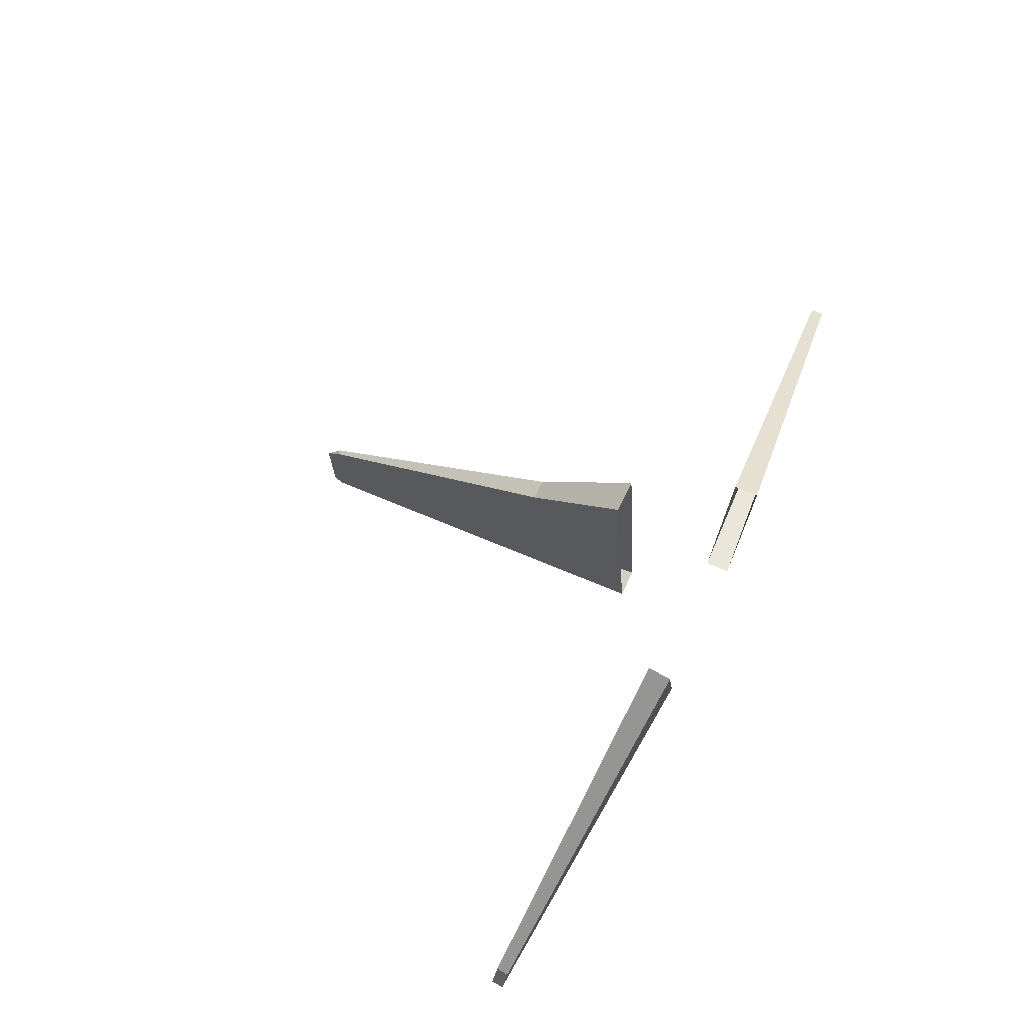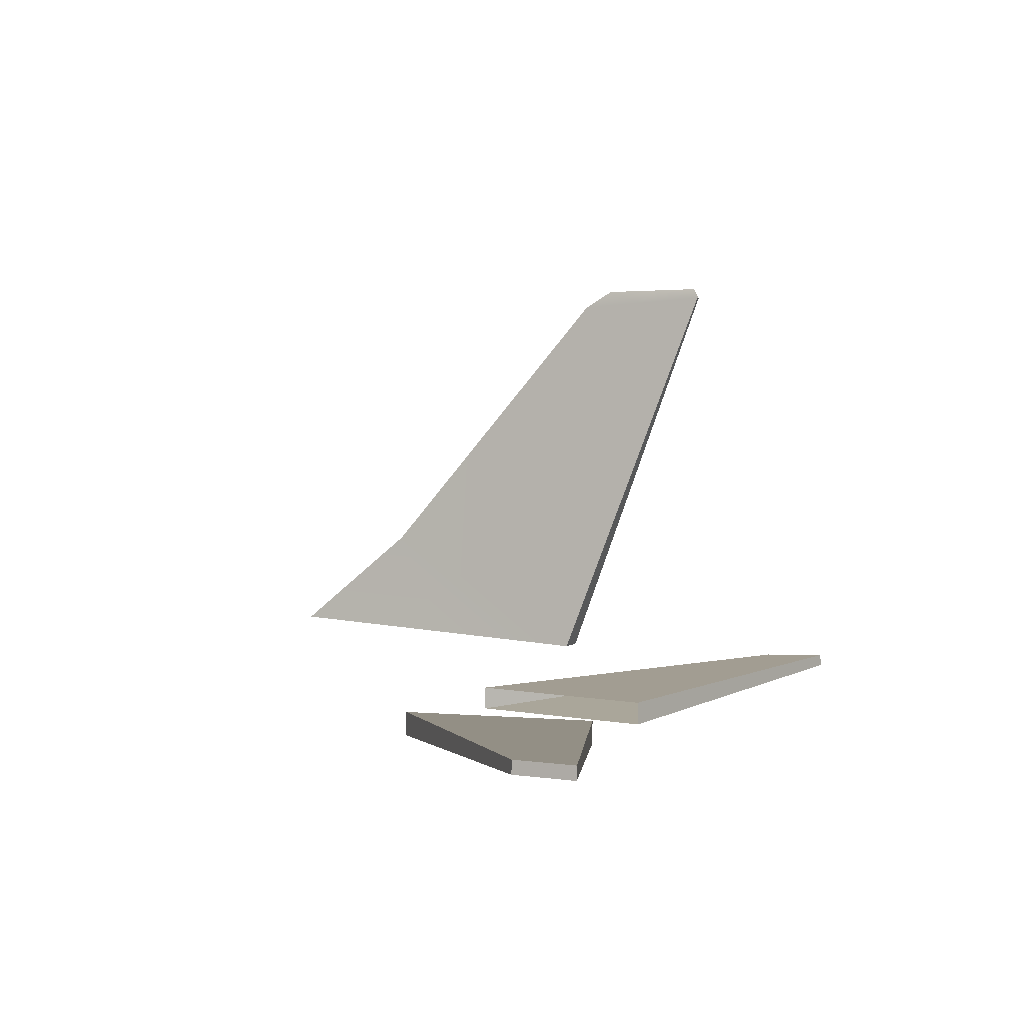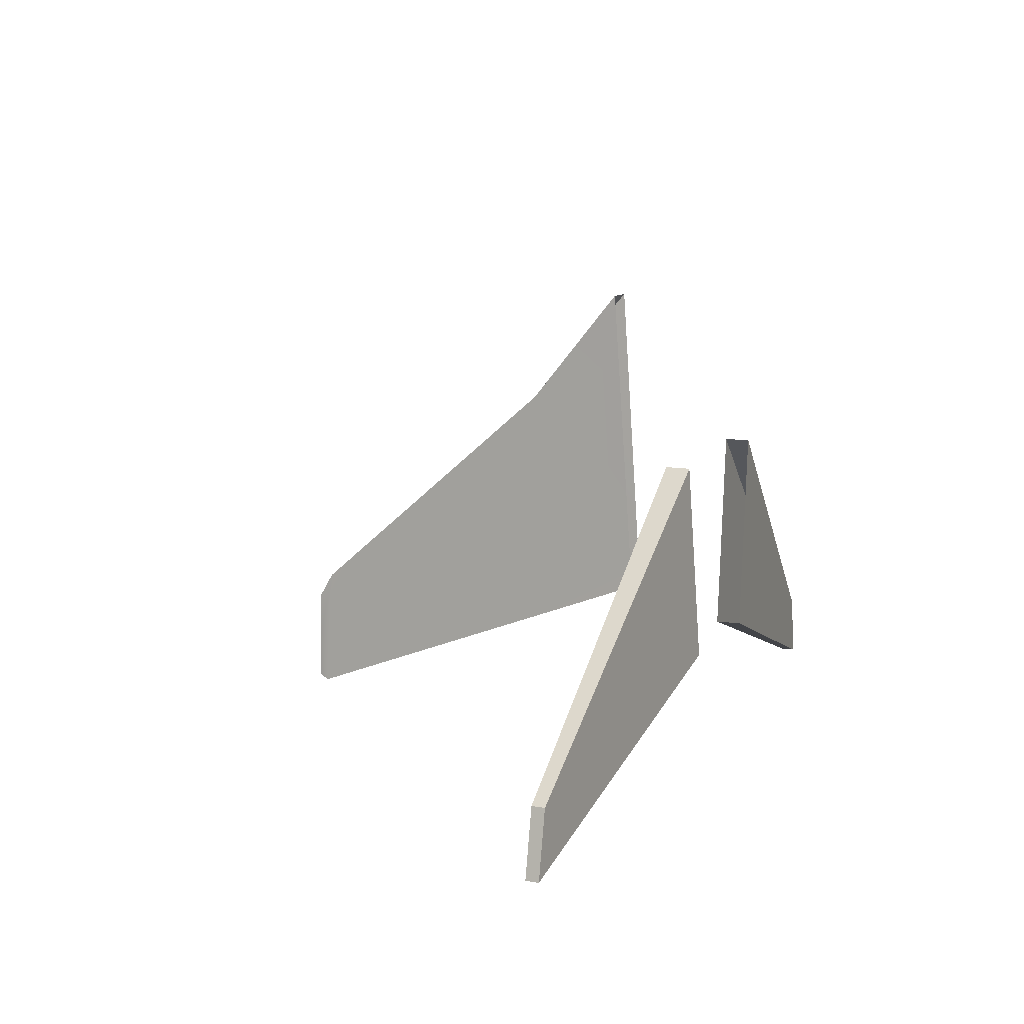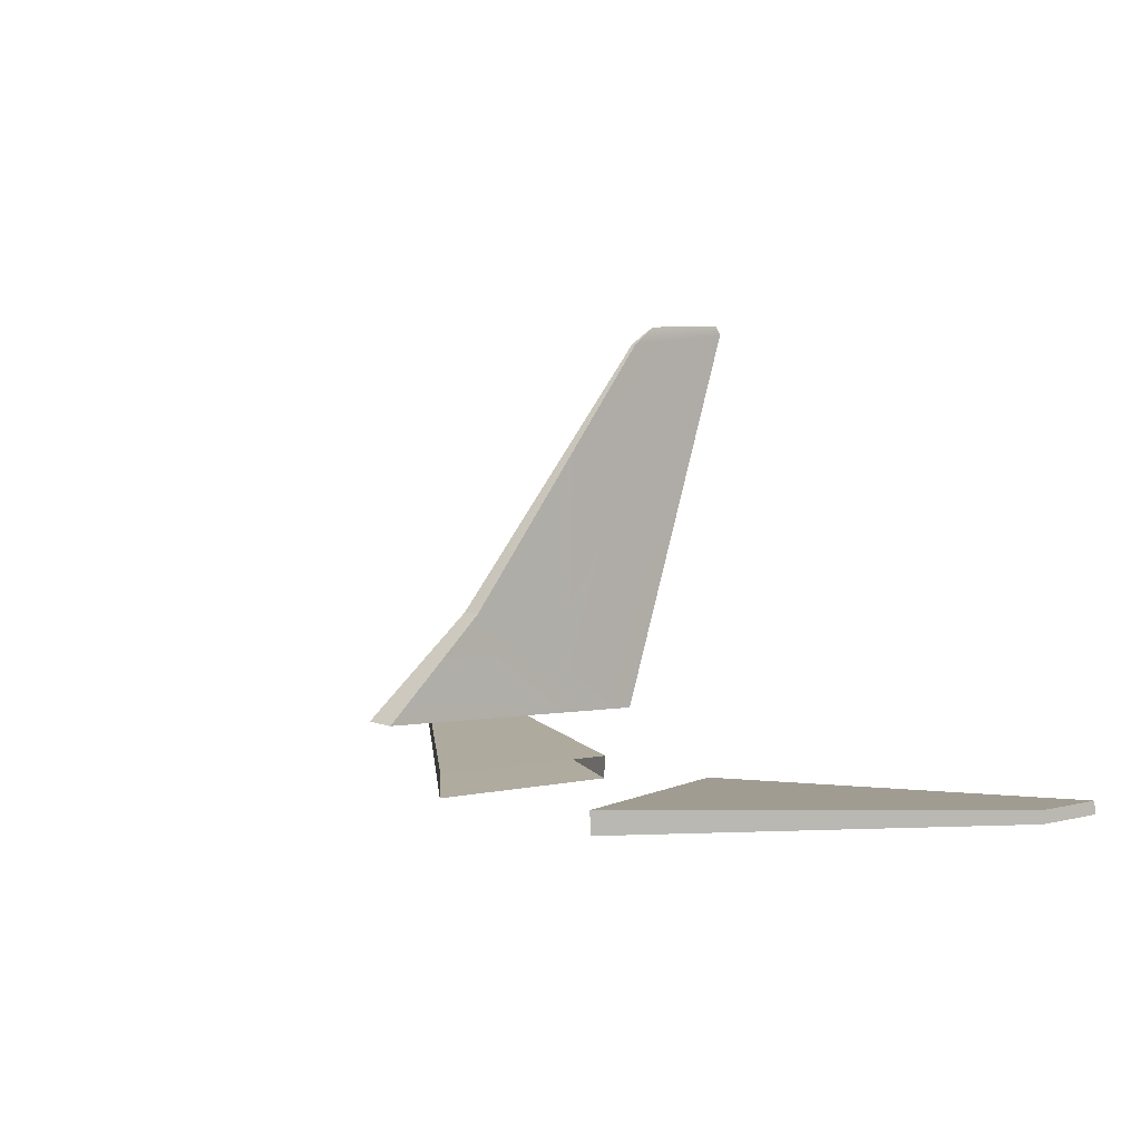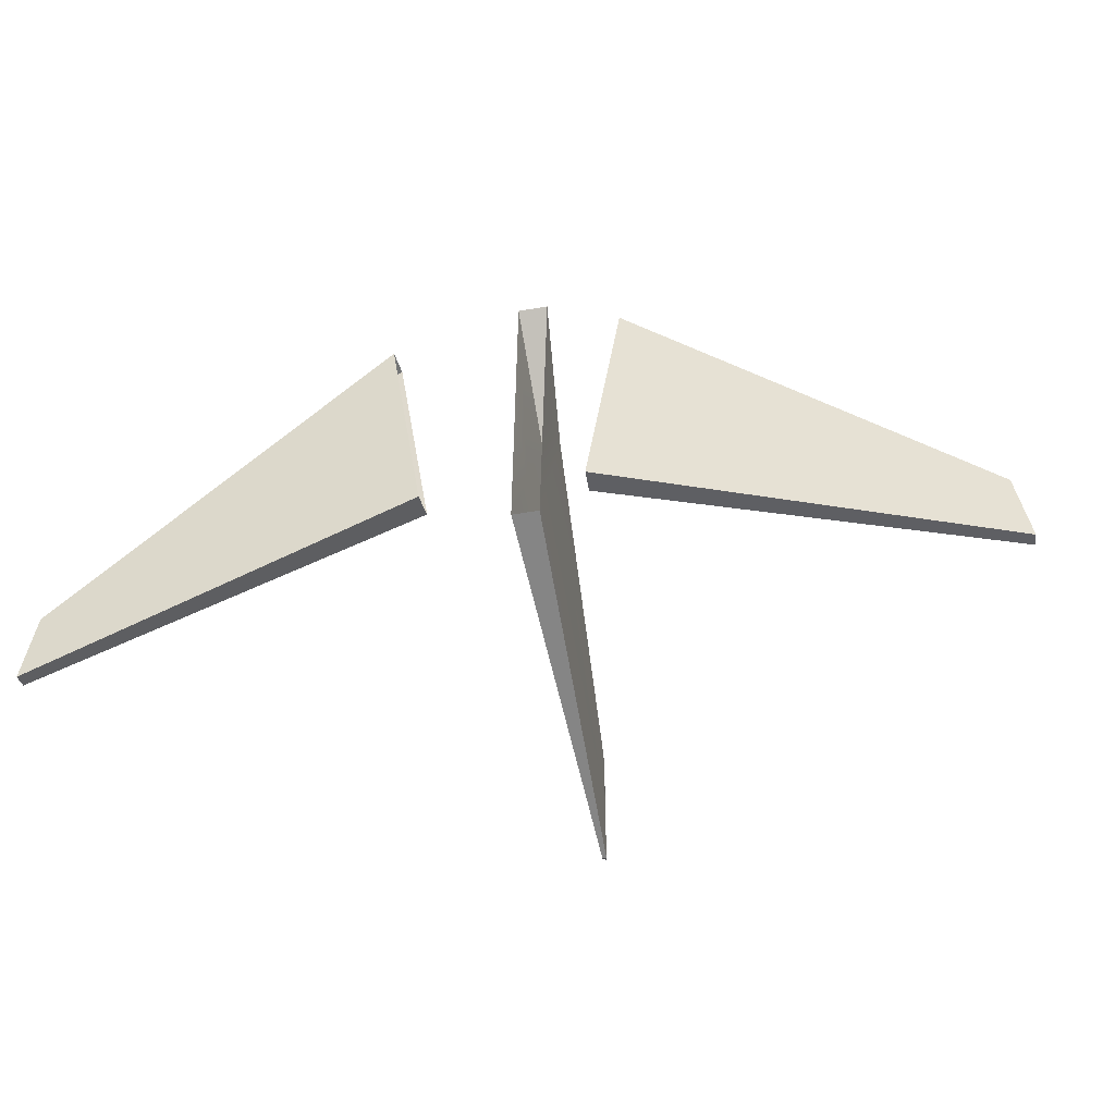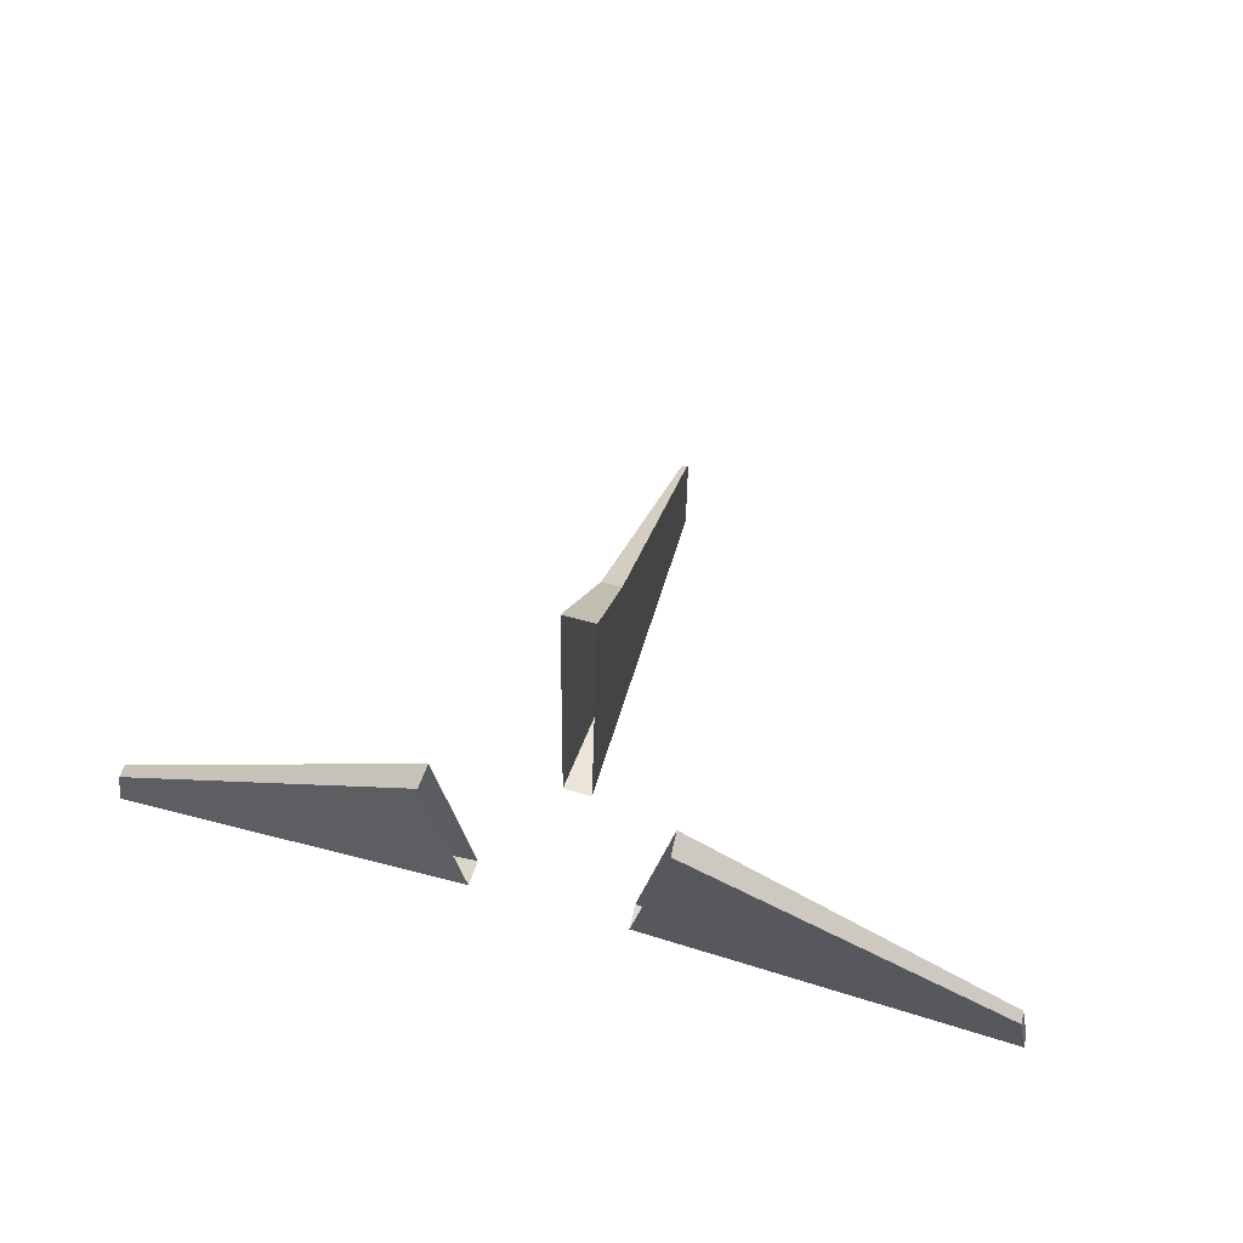
<metadata>
{"format":"obj","ext":"obj","renderer":"f3d","projection":"perspective","resolution":1024,"background":"white","views":[{"elev":73.9,"azim":-64.0,"up":"+Z"},{"elev":2.3,"azim":111.9,"up":"+Y"},{"elev":10.1,"azim":-68.0,"up":"+Z"},{"elev":6.8,"azim":46.7,"up":"+Y"},{"elev":-41.8,"azim":12.1,"up":"+Z"},{"elev":63.6,"azim":16.1,"up":"+Z"}]}
</metadata>
<code>
g Tail
v 0.3722 3.04 -34.8
v 0.4426 1.21 -38
v 0.4656 1.539 -33.3
v 0.07241 13.1 -40.59
v 0.06853 13.22 -42.58
v -1.144e-05 13.51 -40.94
v -1.144e-05 13.52 -42.44
v -1.144e-05 13.5 -39.45
v 0.07628 12.98 -38.59
v 0.3017 4.87 -31.61
v 0.4913 1.906 -28.02
v -0.06855 13.22 -42.58
v 0.06853 13.22 -42.58
v -1.144e-05 13.52 -42.44
v 0.4426 1.21 -38
v 0.06853 13.22 -42.58
v -0.06855 13.22 -42.58
v -0.4426 1.21 -38
v -0.07636 12.98 -38.59
v 0.07628 12.98 -38.59
v 0.3017 4.87 -31.61
v -0.3018 4.87 -31.61
v -0.3018 4.87 -31.61
v 0.3017 4.87 -31.61
v 0.4913 1.906 -28.02
v -0.4914 1.906 -28.02
v -1.144e-05 13.5 -39.45
v 0.07628 12.98 -38.59
v -0.07636 12.98 -38.59
v -0.3722 3.04 -34.8
v -0.3018 4.87 -31.61
v -0.4914 1.906 -28.02
v -0.4657 1.538 -33.3
v -0.07243 13.1 -40.59
v -0.06855 13.22 -42.58
v -1.144e-05 13.51 -40.94
v -1.144e-05 13.52 -42.44
v -0.4426 1.21 -38
v -0.07636 12.98 -38.59
v -1.144e-05 13.5 -39.45
v 14.54 -0.8436 -43.52
v 14.14 -0.8703 -41.44
v 14.12 -0.4525 -41.44
v 14.51 -0.4258 -43.52
v 14.14 -0.8703 -41.44
v 14.54 -0.8436 -43.52
v 2.455 -1.838 -39.66
v 3.549 -1.731 -33.27
v 2.408 -1.048 -39.66
v 14.51 -0.4258 -43.52
v 14.12 -0.4525 -41.44
v 3.503 -0.9402 -33.27
v 14.14 -0.8703 -41.44
v 3.549 -1.731 -33.27
v 3.503 -0.9402 -33.27
v 14.12 -0.4525 -41.44
v 14.51 -0.4258 -43.52
v 2.408 -1.048 -39.66
v 2.455 -1.838 -39.66
v 14.54 -0.8436 -43.52
v -14.51 -0.4258 -43.52
v -14.12 -0.4525 -41.44
v -14.14 -0.8703 -41.44
v -14.54 -0.8436 -43.52
v -14.14 -0.8703 -41.44
v -3.549 -1.731 -33.27
v -2.455 -1.838 -39.66
v -14.54 -0.8436 -43.52
v -2.408 -1.048 -39.66
v -3.503 -0.9402 -33.27
v -14.12 -0.4525 -41.44
v -14.51 -0.4258 -43.52
v -3.549 -1.731 -33.27
v -14.14 -0.8703 -41.44
v -14.12 -0.4525 -41.44
v -3.503 -0.9402 -33.27
v -14.51 -0.4258 -43.52
v -14.54 -0.8436 -43.52
v -2.455 -1.838 -39.66
v -2.408 -1.048 -39.66
g Tail_0
f 3 2 1
f 1 2 4
f 2 5 4
f 4 5 6
f 5 7 6
f 4 6 8
f 9 4 8
f 1 4 9
f 10 1 9
f 3 1 10
f 11 3 10
f 14 13 12
f 17 16 15
f 18 17 15
f 21 20 19
f 22 21 19
f 25 24 23
f 26 25 23
f 29 28 27
f 32 31 30
f 33 32 30
f 34 30 31
f 34 35 30
f 34 36 35
f 36 37 35
f 35 38 30
f 33 30 38
f 39 34 31
f 34 39 36
f 39 40 36
f 43 42 41
f 44 43 41
f 47 46 45
f 48 47 45
f 51 50 49
f 52 51 49
f 55 54 53
f 56 55 53
f 59 58 57
f 60 59 57
f 63 62 61
f 64 63 61
f 67 66 65
f 68 67 65
f 71 70 69
f 72 71 69
f 75 74 73
f 76 75 73
f 79 78 77
f 80 79 77

</code>
